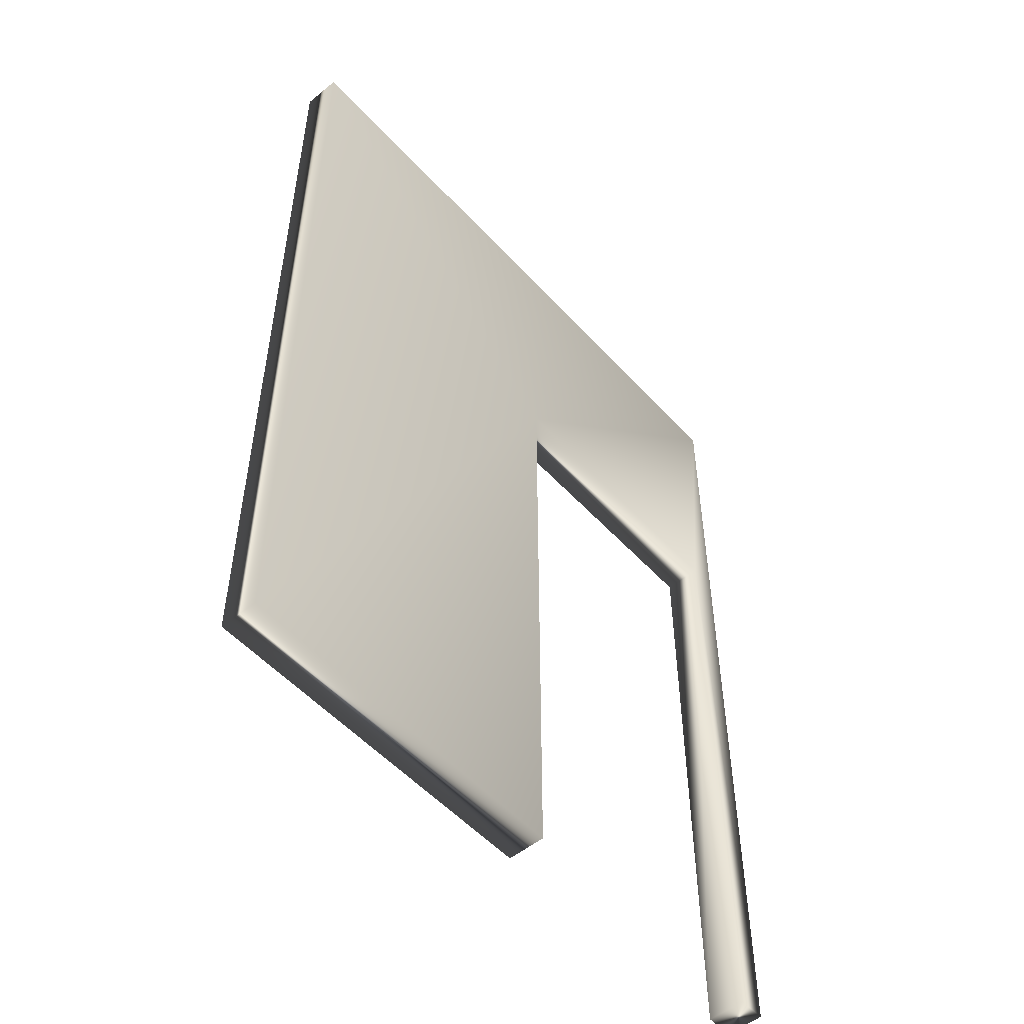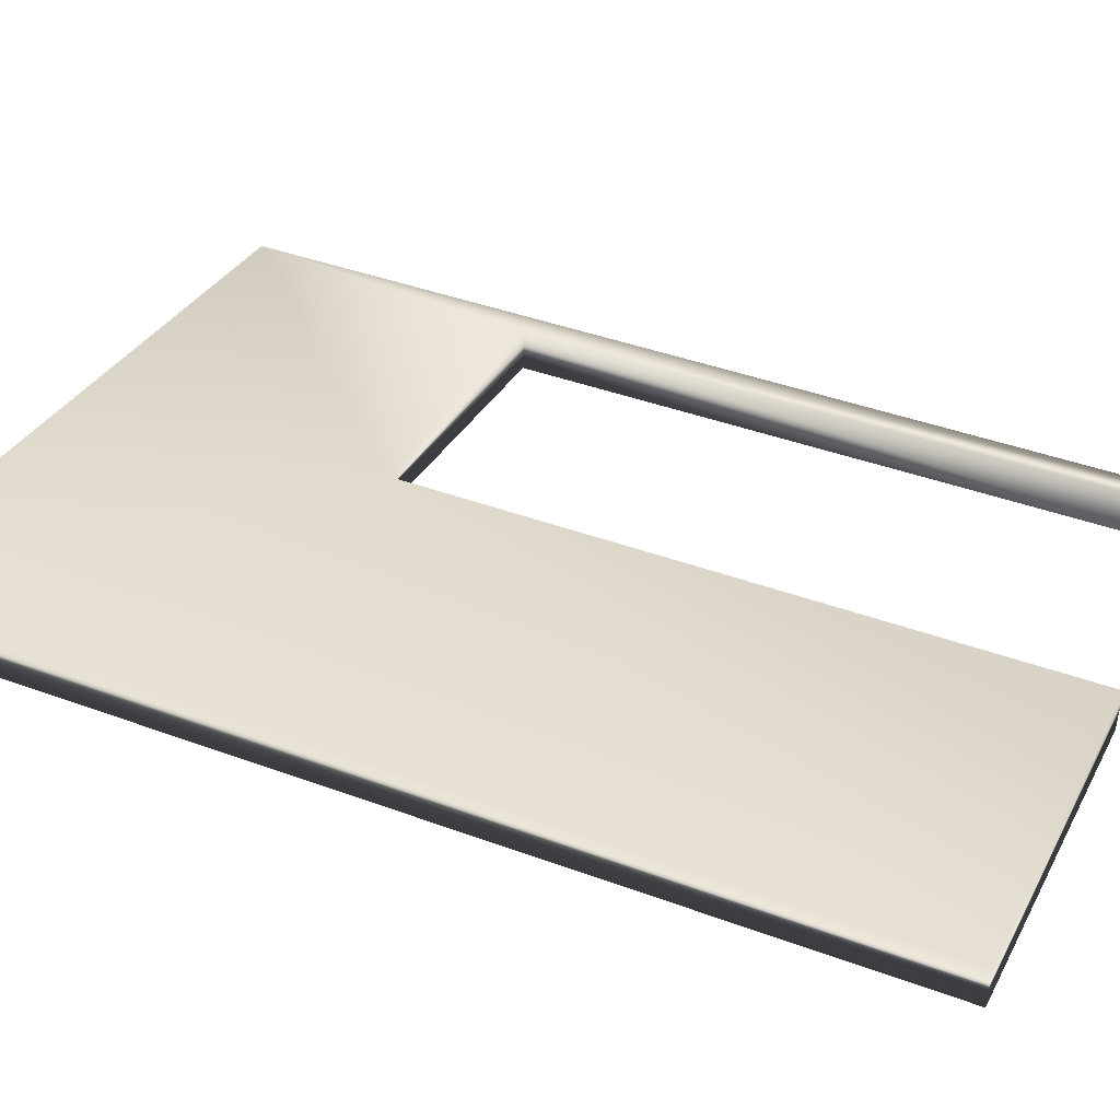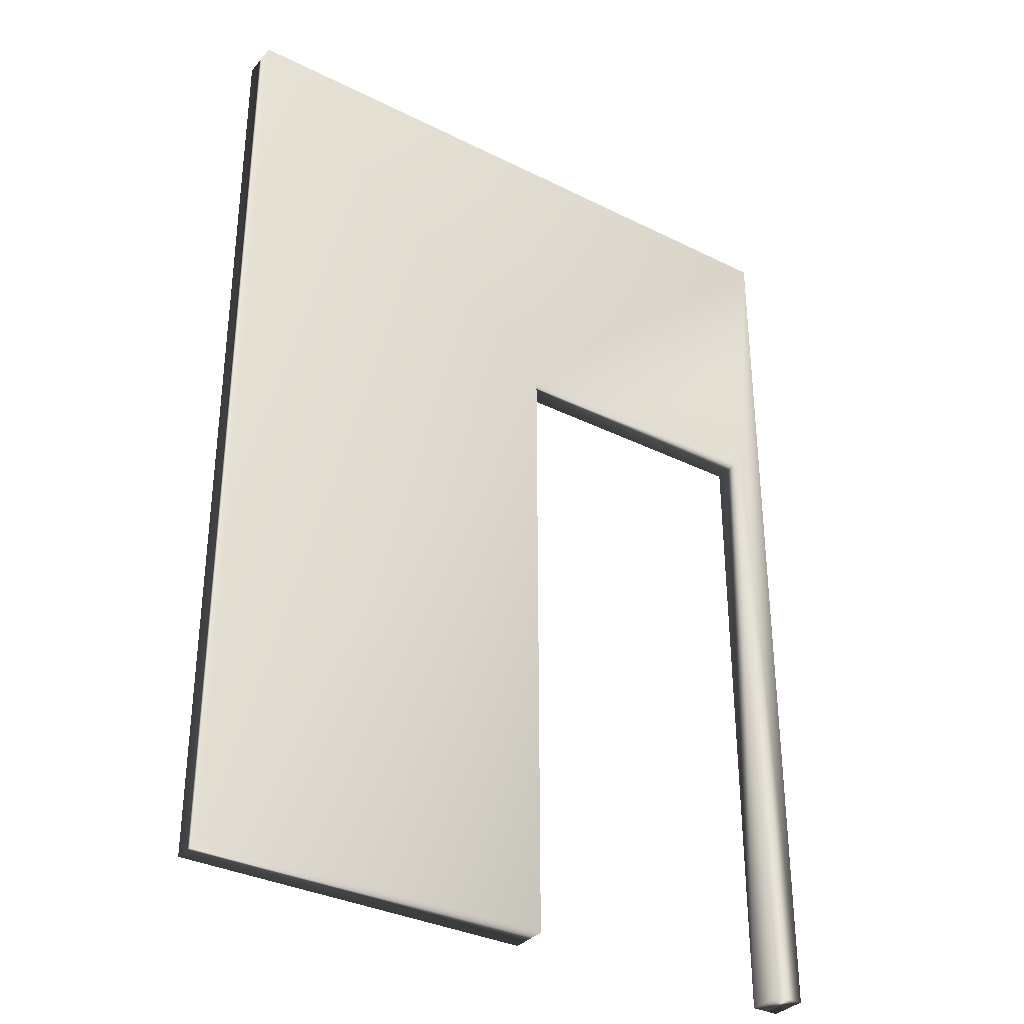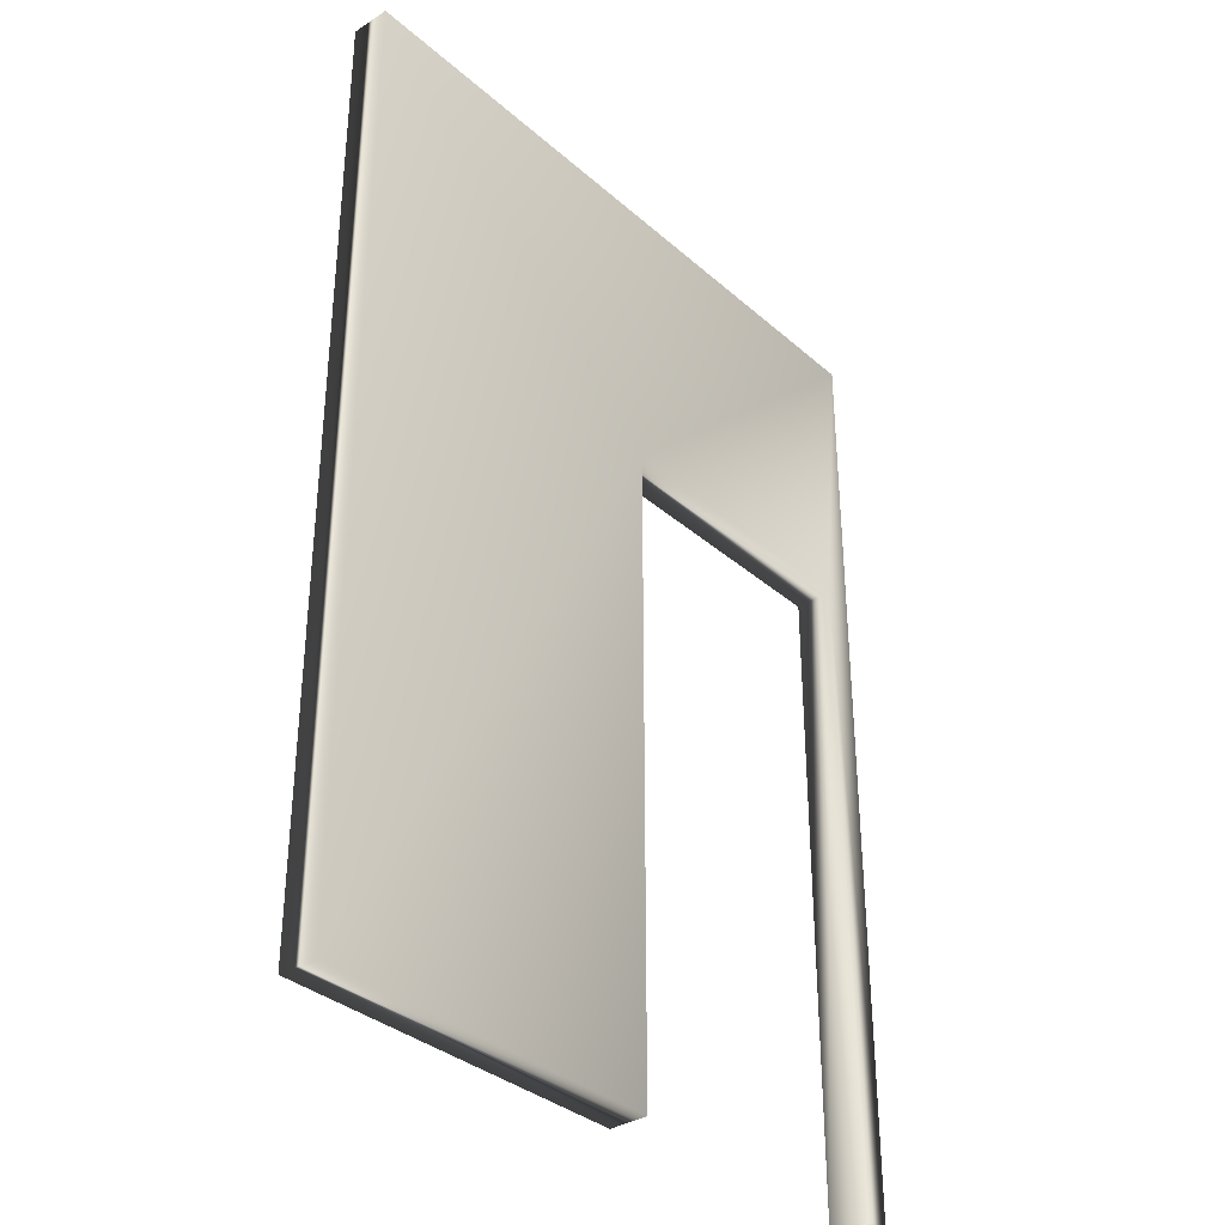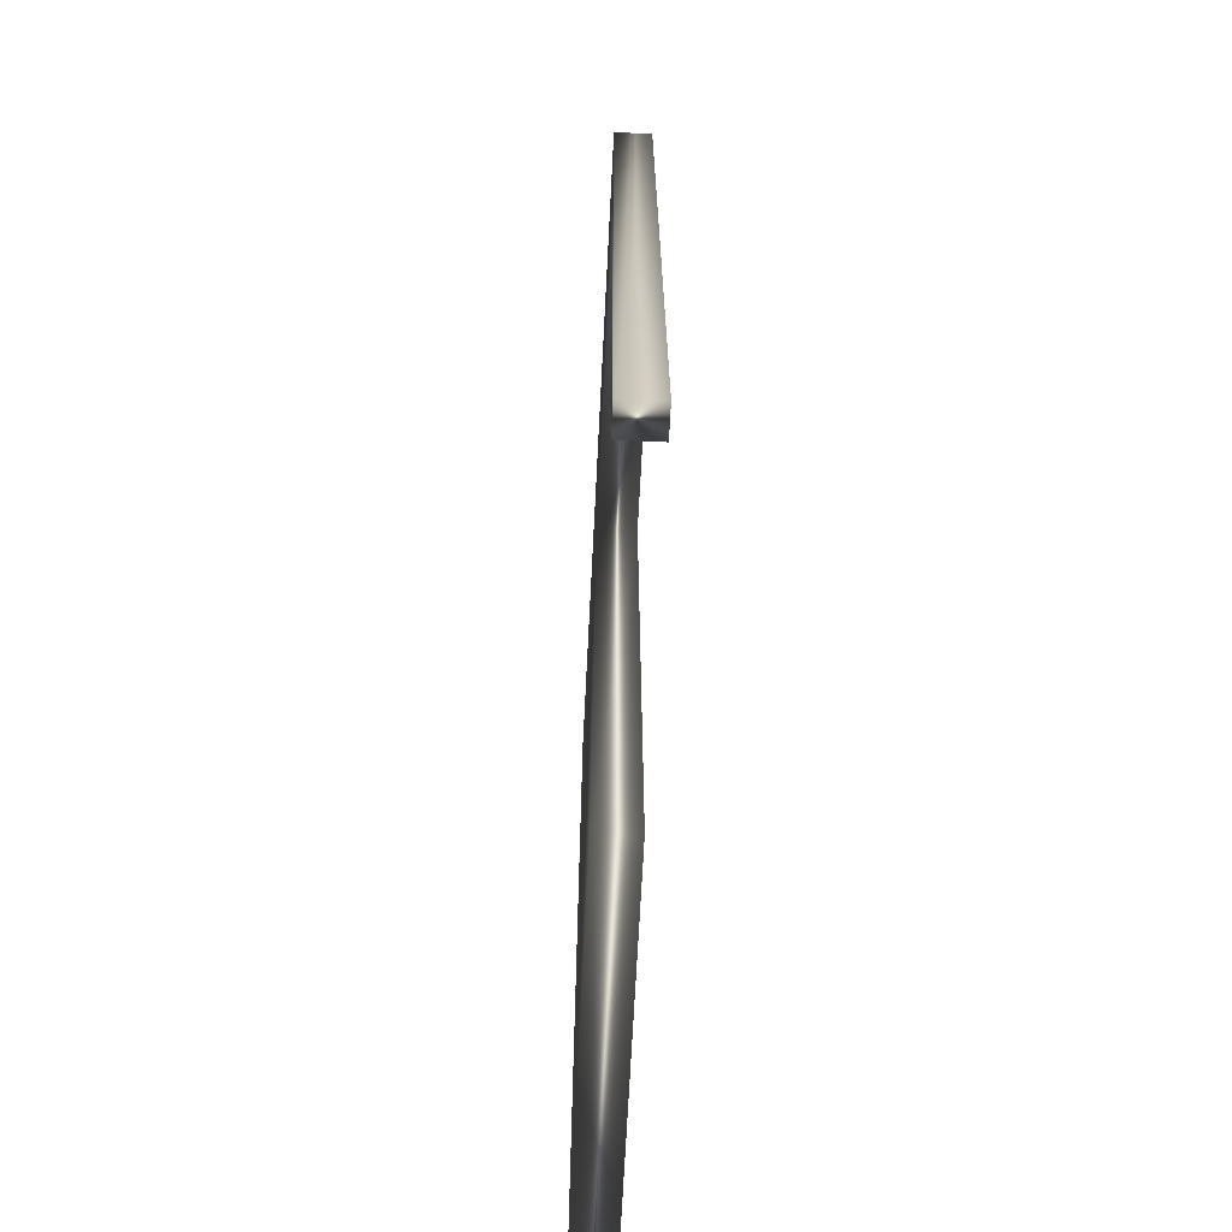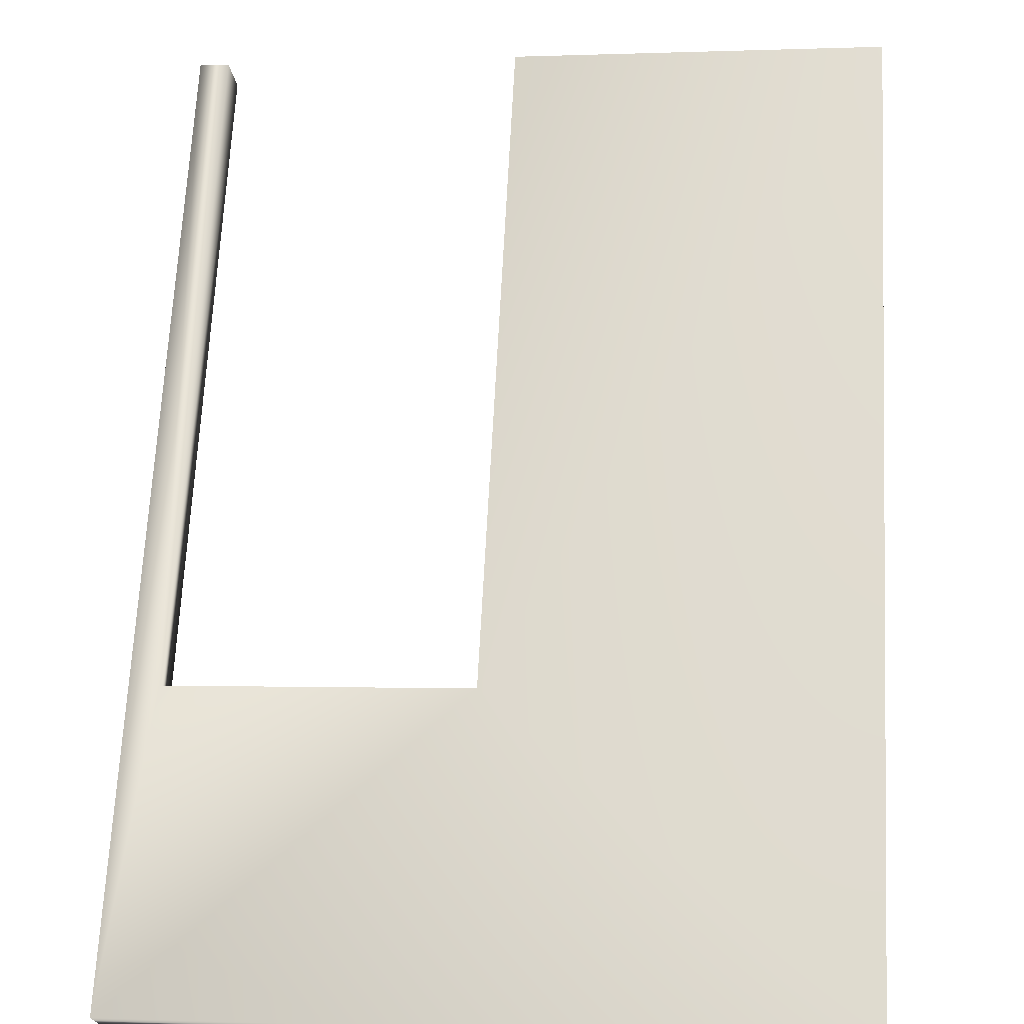
<metadata>
{"format":"obj","ext":"obj","renderer":"f3d","projection":"perspective","resolution":1024,"background":"white","views":[{"elev":-53.0,"azim":-41.4,"up":"+Y"},{"elev":40.7,"azim":-65.6,"up":"+Z"},{"elev":-33.7,"azim":-26.7,"up":"+Y"},{"elev":-34.5,"azim":-41.8,"up":"+Y"},{"elev":-68.9,"azim":94.6,"up":"+Y"},{"elev":67.9,"azim":-177.0,"up":"+Z"}]}
</metadata>
<code>
v -14.26 7.021 -72.32
v -14.26 0.1667 -72.32
v -14.2 7.021 -71.92
v -14.2 0.1667 -71.92
v -17.22 7.021 -71.52
v -17.27 7.021 -71.93
v -20.94 10.17 -71.03
v -13.9 10.17 -71.96
v -13.9 0.1667 -71.96
v -20.94 0.1667 -71.03
v -17.22 0.1667 -71.52
v -13.96 10.17 -72.36
v -20.99 10.17 -71.43
v -20.99 0.1667 -71.43
v -13.96 0.1667 -72.36
v -17.27 0.1667 -71.93
f 1 2 3
f 3 2 4
f 5 6 3
f 3 6 1
f 7 5 8
f 8 5 3
f 8 3 9
f 9 3 4
f 7 10 5
f 5 10 11
f 12 13 8
f 8 13 7
f 14 13 6
f 6 13 12
f 6 12 1
f 1 12 15
f 1 15 2
f 6 16 14
f 10 14 11
f 11 14 16
f 13 14 7
f 7 14 10
f 9 4 15
f 15 4 2
f 5 11 6
f 6 11 16
f 15 12 9
f 9 12 8

</code>
